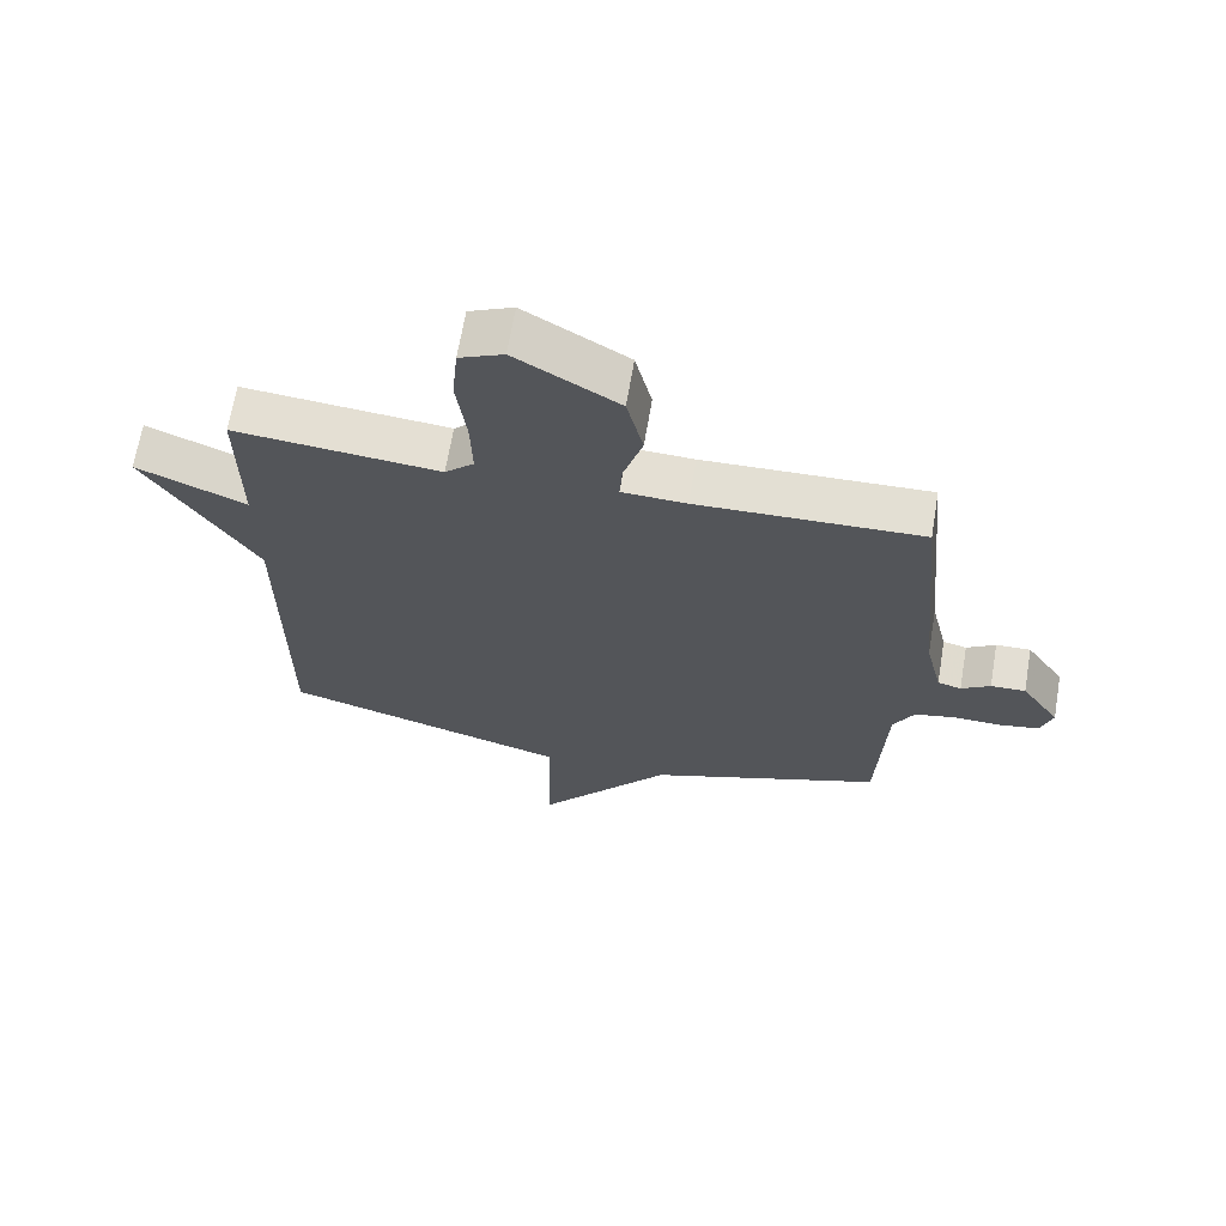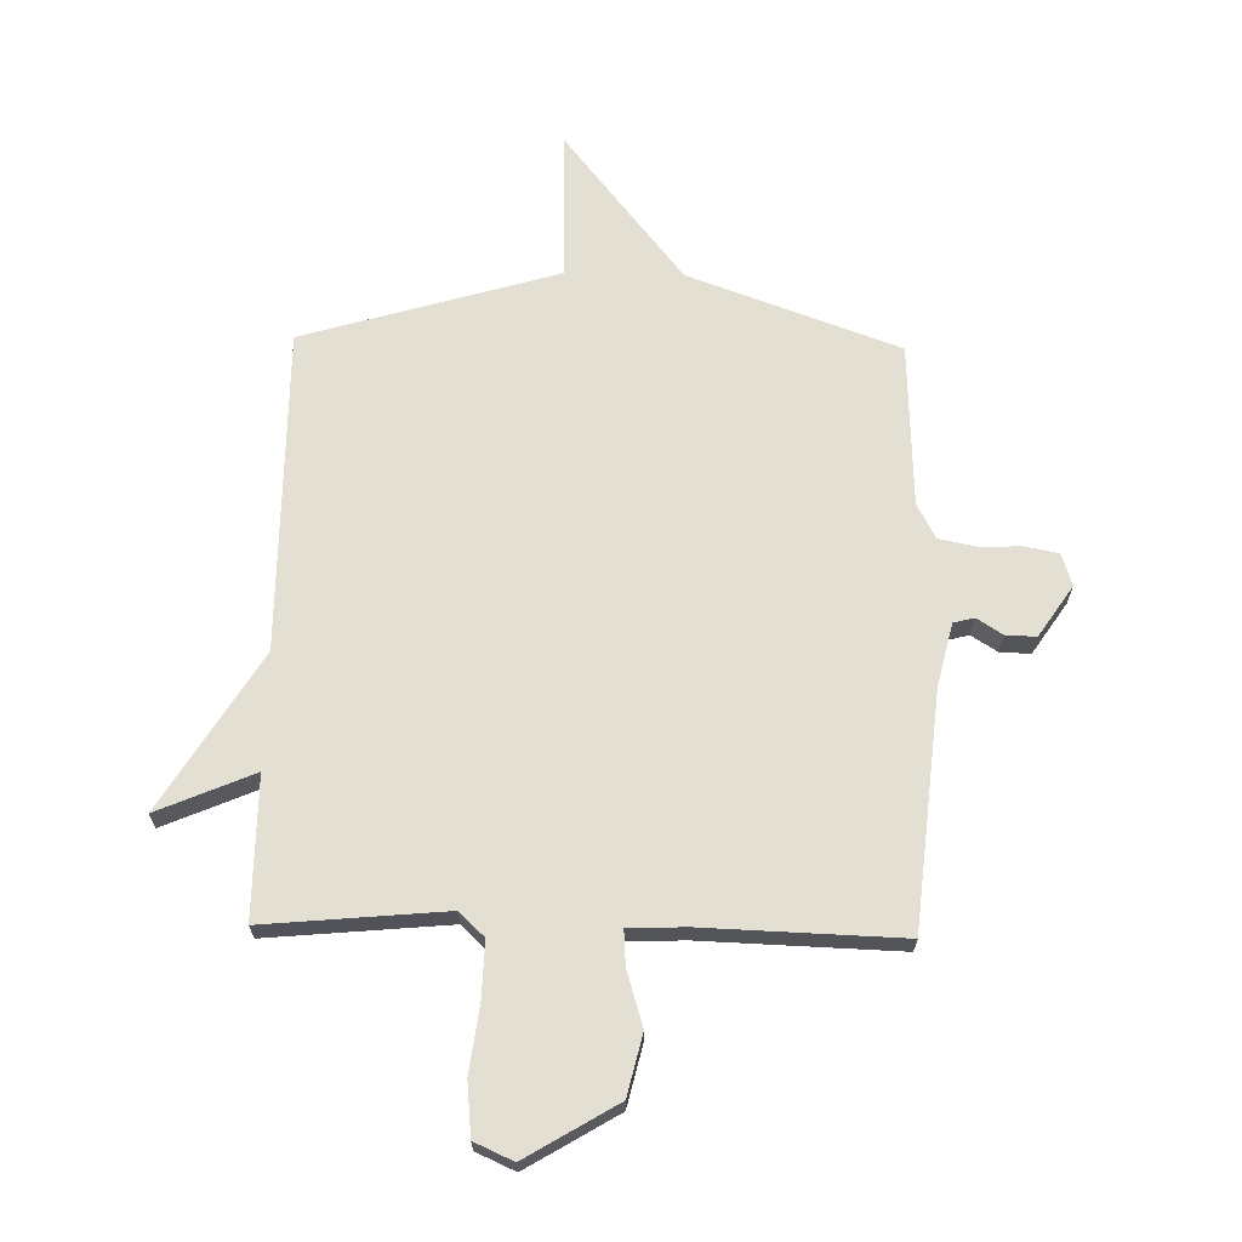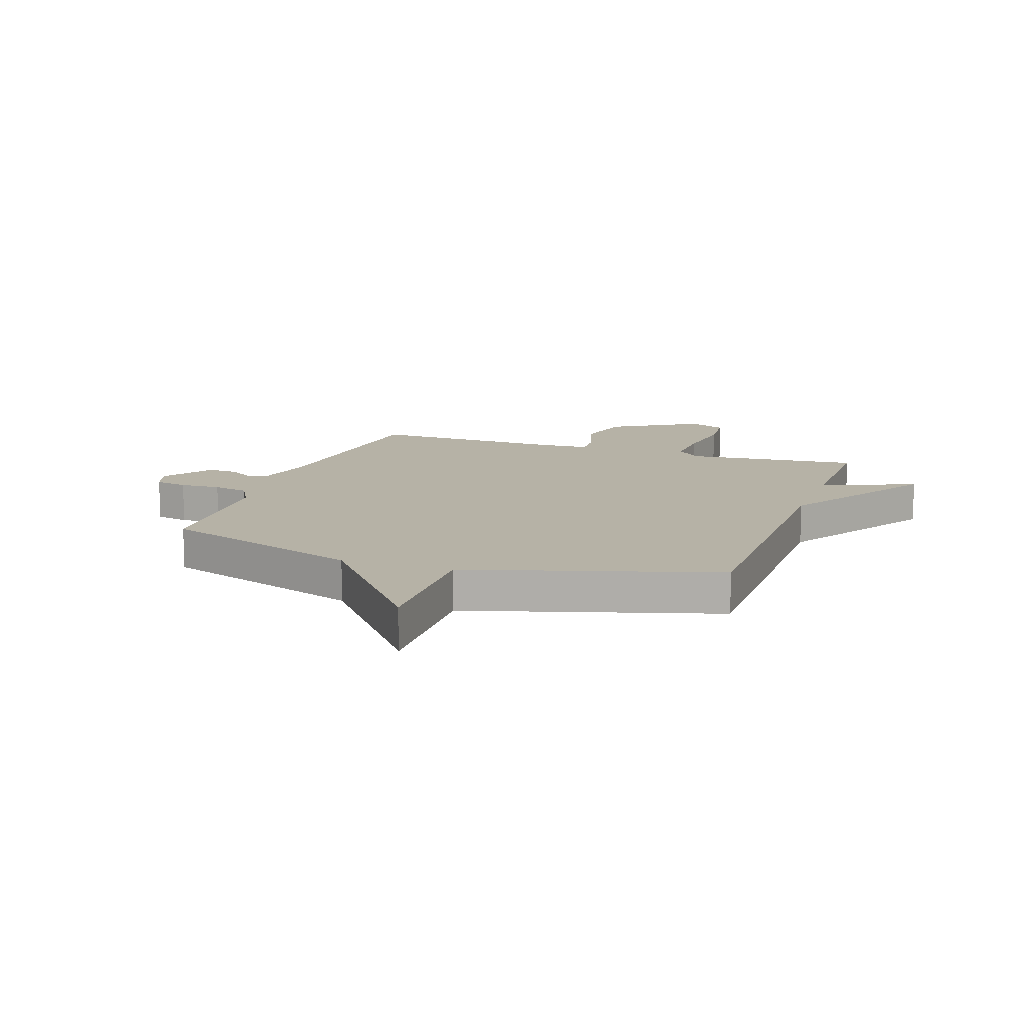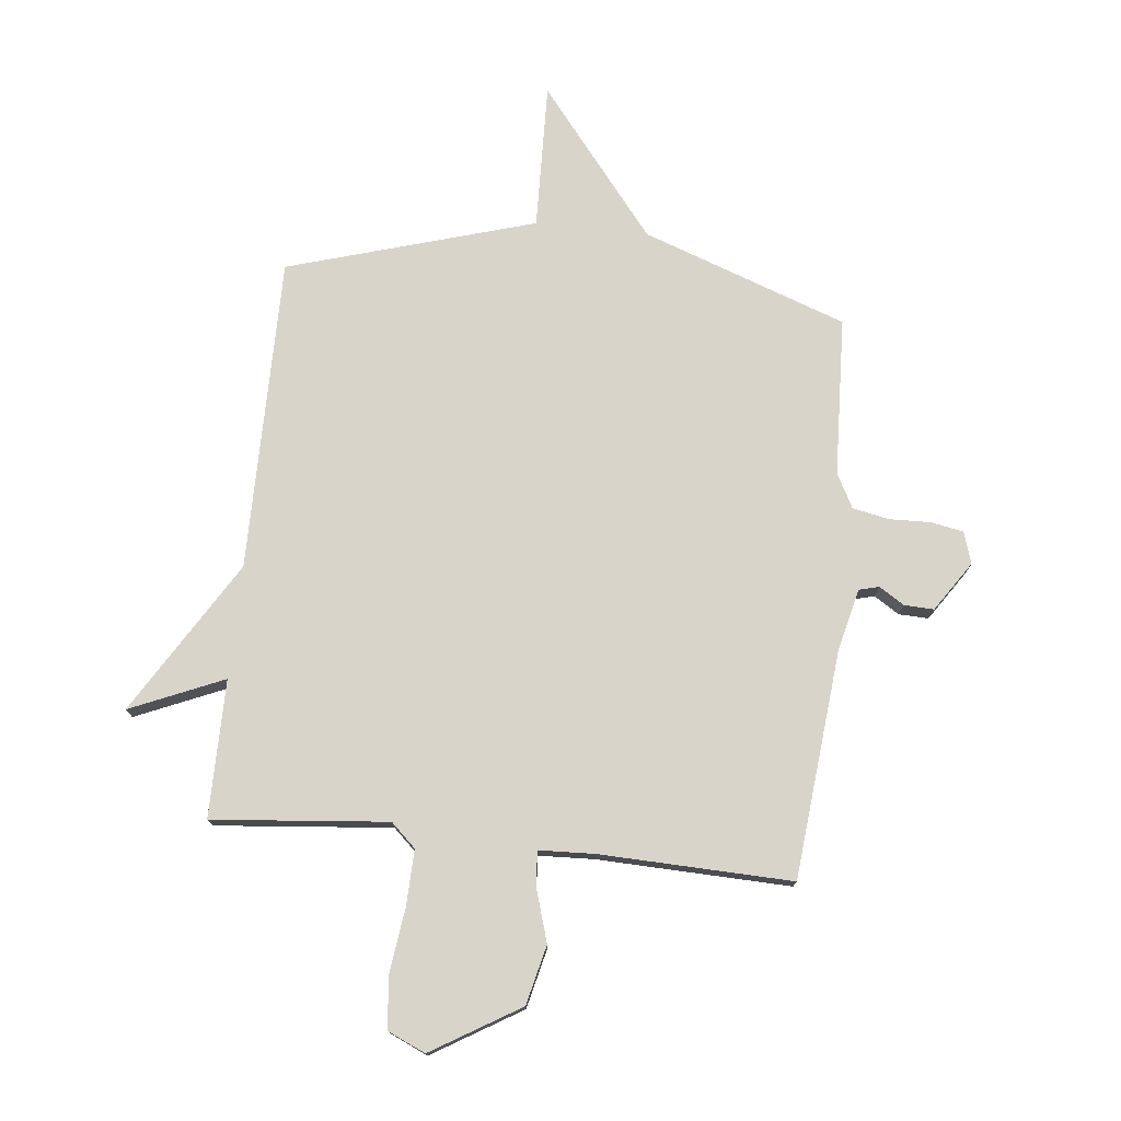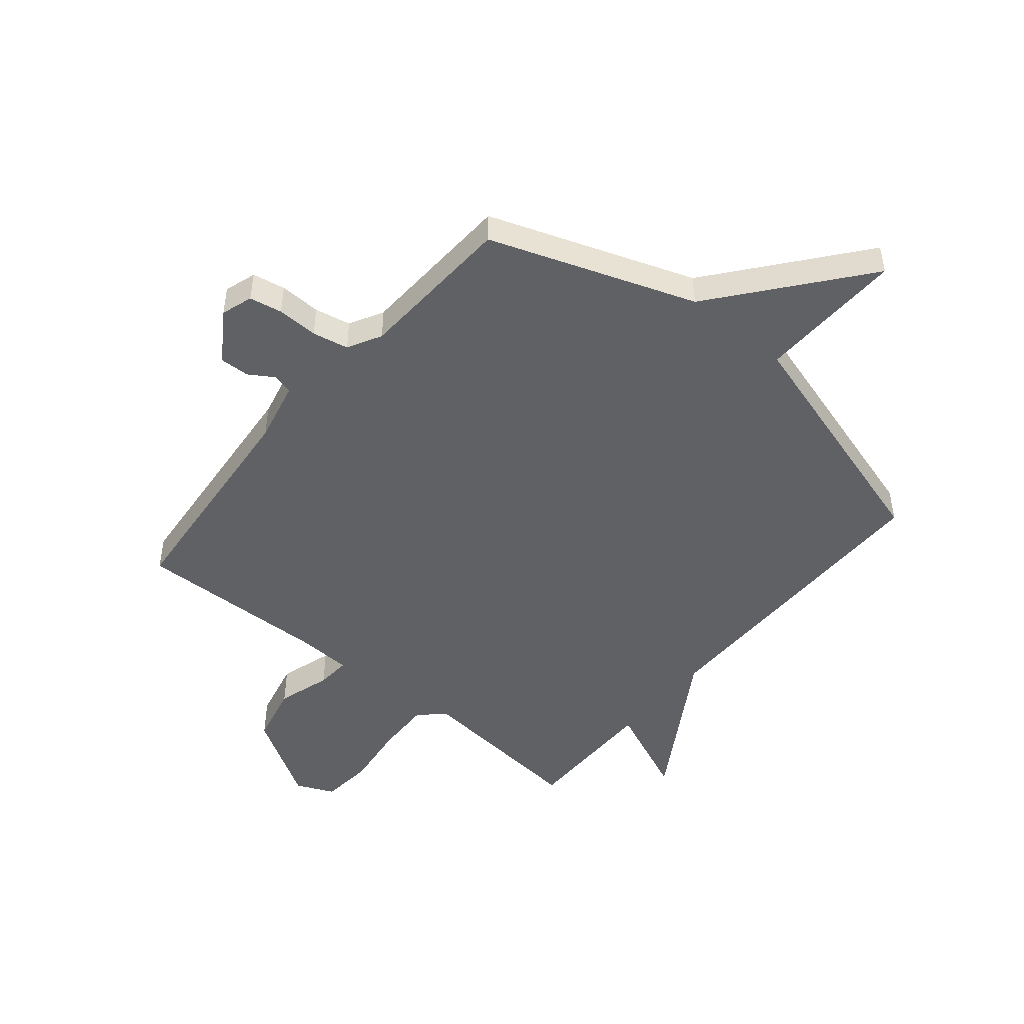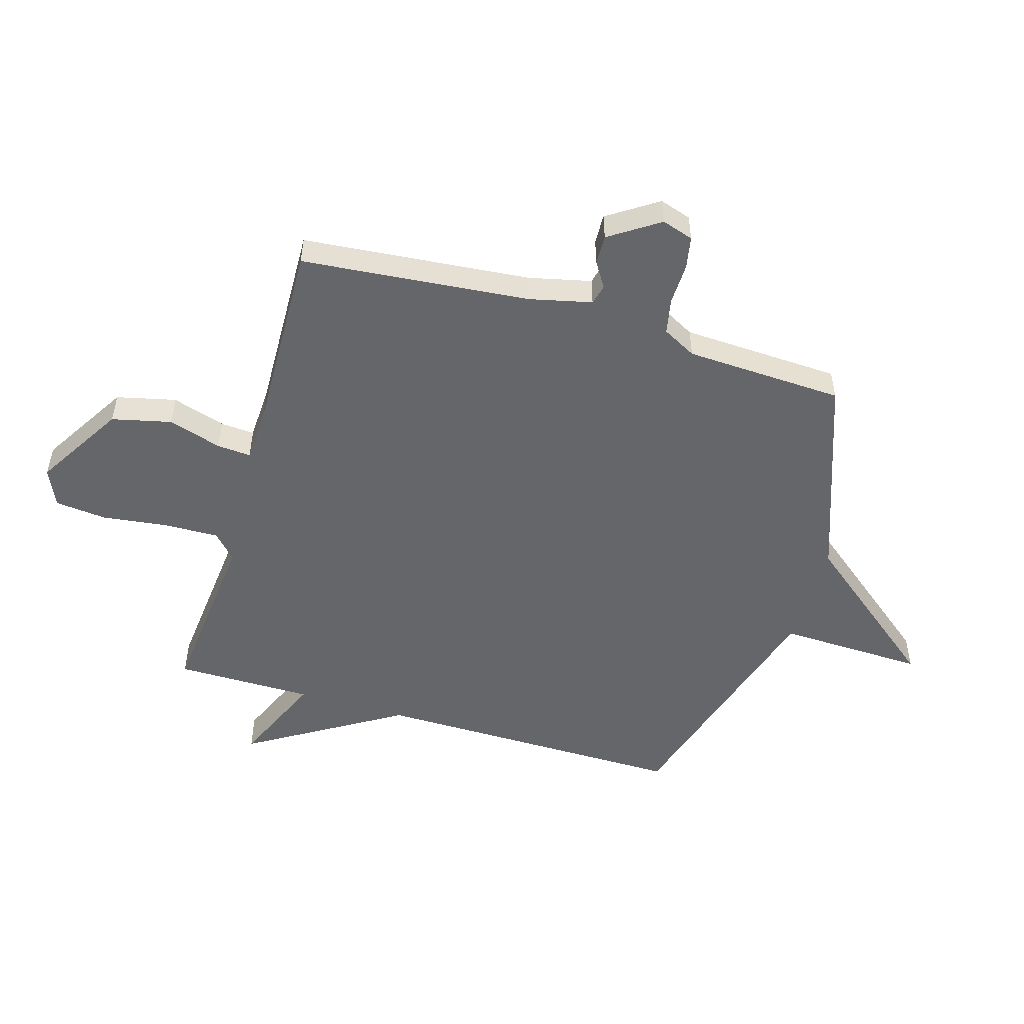
<metadata>
{"format":"obj","ext":"obj","renderer":"f3d","projection":"perspective","resolution":1024,"background":"white","views":[{"elev":66.7,"azim":9.6,"up":"+Z"},{"elev":66.9,"azim":1.2,"up":"+Y"},{"elev":12.2,"azim":-160.9,"up":"+Y"},{"elev":75.7,"azim":6.0,"up":"+Y"},{"elev":-48.0,"azim":140.1,"up":"+Y"},{"elev":-51.8,"azim":73.3,"up":"+Y"}]}
</metadata>
<code>
v 0.5 0.07 0.5
v 0.539 0.07 0.096
v 0.565 0.07 -0.014
v 0.601 0.07 -0.023
v 0.645 0.07 0.005
v 0.698 0.07 0.007
v 0.757 0.07 -0.081
v 0.739 0.07 -0.137
v 0.681 0.07 -0.148
v 0.608 0.07 -0.146
v 0.544 0.07 -0.159
v 0.512 0.07 -0.219
v 0.5 0.07 -0.5
v 0.138 0.07 -0.63
v -0.069 0.07 -0.889
v -0.062 0.07 -0.63
v -0.5 0.07 -0.5
v -0.499 0.07 0.056
v -0.665 0.07 0.327
v -0.499 0.07 0.256
v -0.5 0.07 0.5
v -0.189 0.07 0.471
v -0.145 0.07 0.512
v -0.148 0.07 0.61
v -0.163 0.07 0.725
v -0.154 0.07 0.817
v -0.087 0.07 0.847
v 0.069 0.07 0.753
v 0.094 0.07 0.648
v 0.065 0.07 0.553
v 0.061 0.07 0.493
v 0.159 0.07 0.489
v 0.5 0 0.5
v 0.539 0 0.096
v 0.565 0 -0.014
v 0.601 0 -0.023
v 0.645 0 0.005
v 0.698 0 0.007
v 0.757 0 -0.081
v 0.739 0 -0.137
v 0.681 0 -0.148
v 0.608 0 -0.146
v 0.544 0 -0.159
v 0.512 0 -0.219
v 0.5 0 -0.5
v 0.138 0 -0.63
v -0.069 0 -0.889
v -0.062 0 -0.63
v -0.5 0 -0.5
v -0.499 0 0.056
v -0.665 0 0.327
v -0.499 0 0.256
v -0.5 0 0.5
v -0.189 0 0.471
v -0.145 0 0.512
v -0.148 0 0.61
v -0.163 0 0.725
v -0.154 0 0.817
v -0.087 0 0.847
v 0.069 0 0.753
v 0.094 0 0.648
v 0.065 0 0.553
v 0.061 0 0.493
v 0.159 0 0.489
f 28 29 30
f 27 28 30
f 26 27 30
f 25 26 30
f 24 25 30
f 23 24 30 31
f 22 23 31
f 20 21 22
f 20 22 31 32
f 18 19 20
f 16 17 18
f 32 1 2
f 20 32 2
f 18 20 2
f 16 18 2
f 12 13 14
f 11 12 14
f 8 9 10
f 7 8 10
f 6 7 10
f 5 6 10
f 4 5 10
f 3 4 10 11
f 16 2 3
f 15 16 3
f 14 15 3
f 3 11 14
f 62 61 60
f 62 60 59
f 62 59 58
f 62 58 57
f 62 57 56
f 63 62 56 55
f 63 55 54
f 54 53 52
f 64 63 54 52
f 52 51 50
f 50 49 48
f 34 33 64
f 34 64 52
f 34 52 50
f 34 50 48
f 46 45 44
f 46 44 43
f 42 41 40
f 42 40 39
f 42 39 38
f 42 38 37
f 42 37 36
f 43 42 36 35
f 35 34 48
f 35 48 47
f 35 47 46
f 46 43 35
f 1 33 34 2
f 2 34 35 3
f 3 35 36 4
f 4 36 37 5
f 5 37 38 6
f 6 38 39 7
f 7 39 40 8
f 8 40 41 9
f 9 41 42 10
f 10 42 43 11
f 11 43 44 12
f 12 44 45 13
f 13 45 46 14
f 14 46 47 15
f 15 47 48 16
f 16 48 49 17
f 17 49 50 18
f 18 50 51 19
f 19 51 52 20
f 20 52 53 21
f 21 53 54 22
f 22 54 55 23
f 23 55 56 24
f 24 56 57 25
f 25 57 58 26
f 26 58 59 27
f 27 59 60 28
f 28 60 61 29
f 29 61 62 30
f 30 62 63 31
f 31 63 64 32
f 32 64 33 1

</code>
